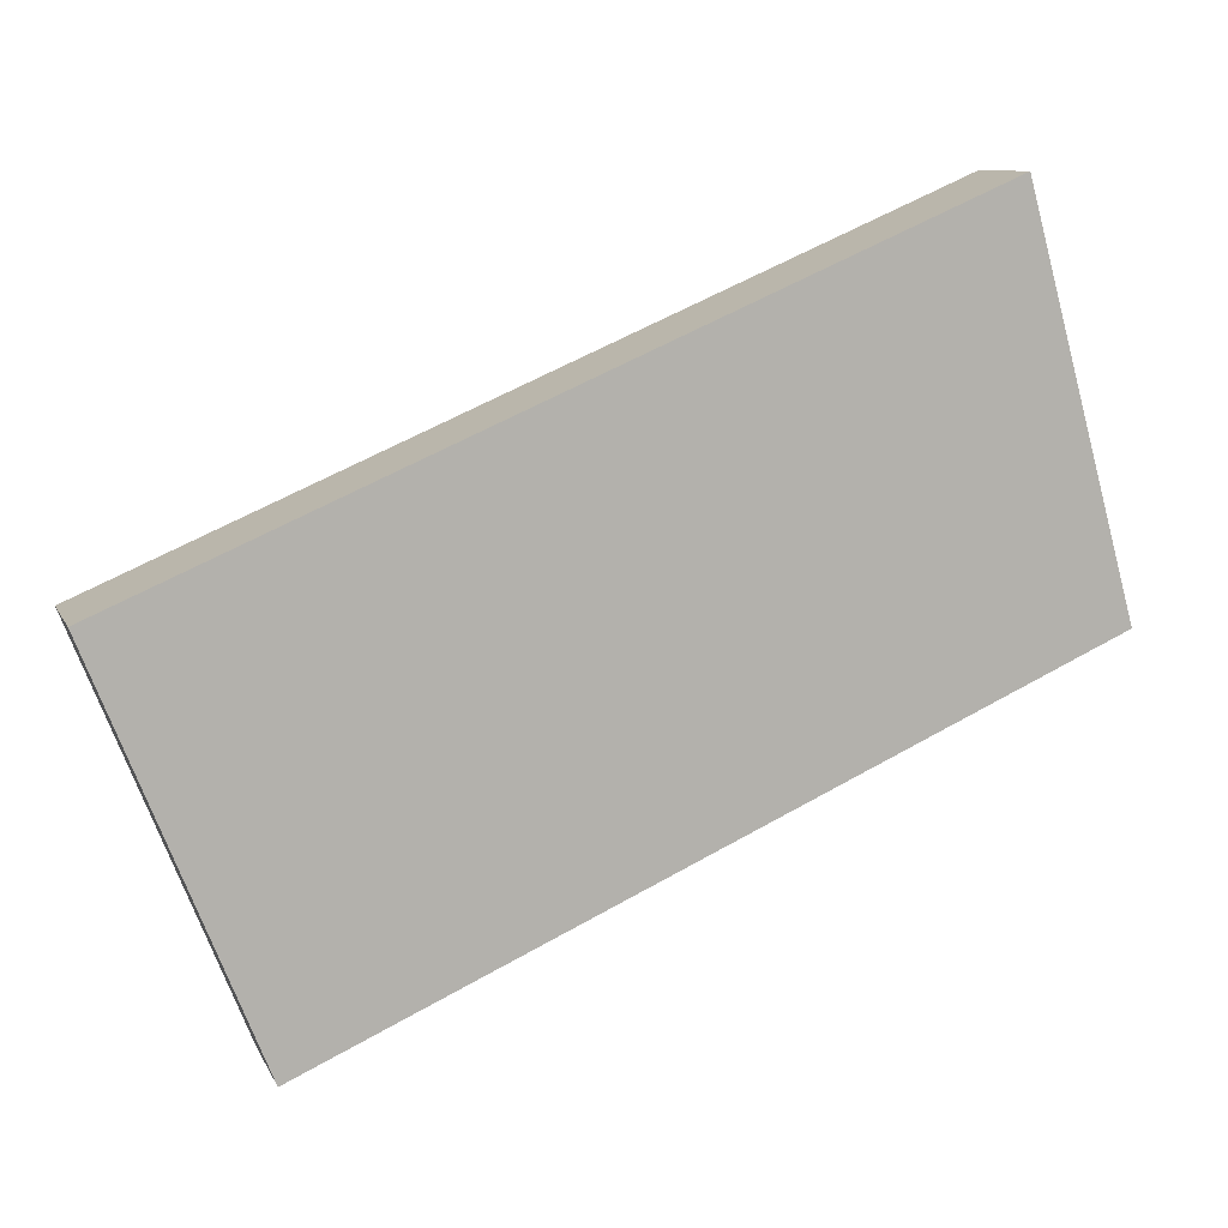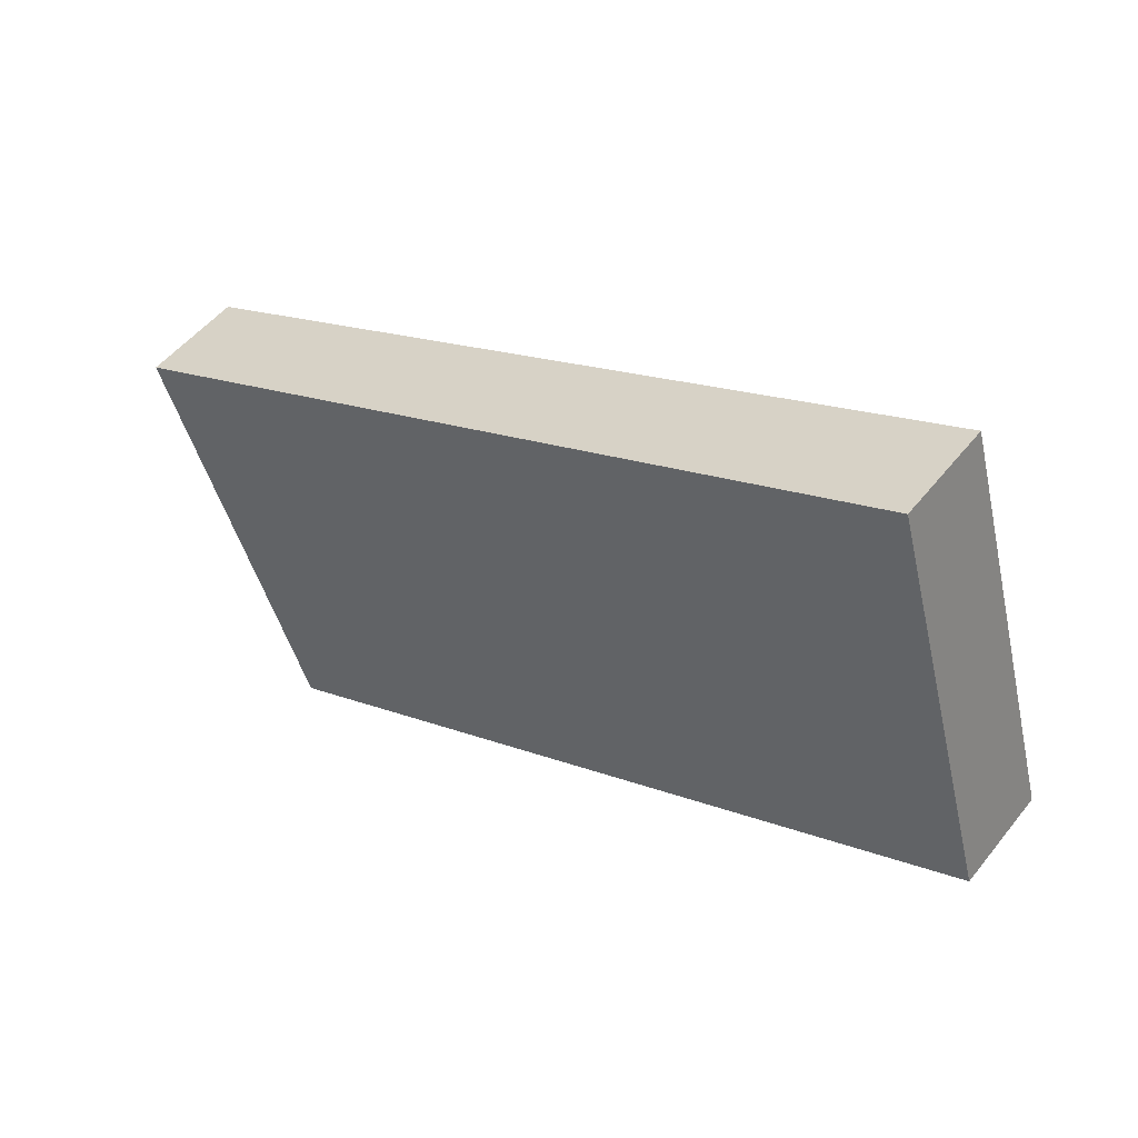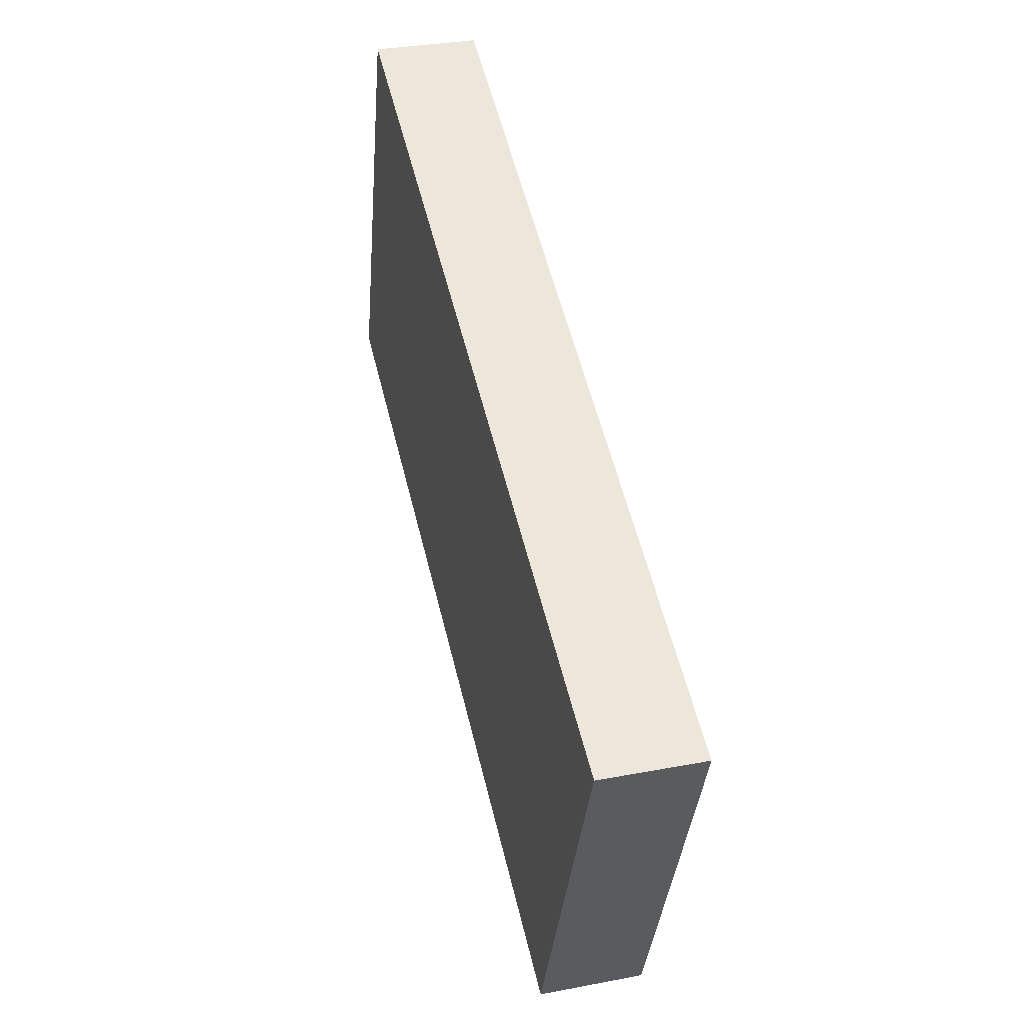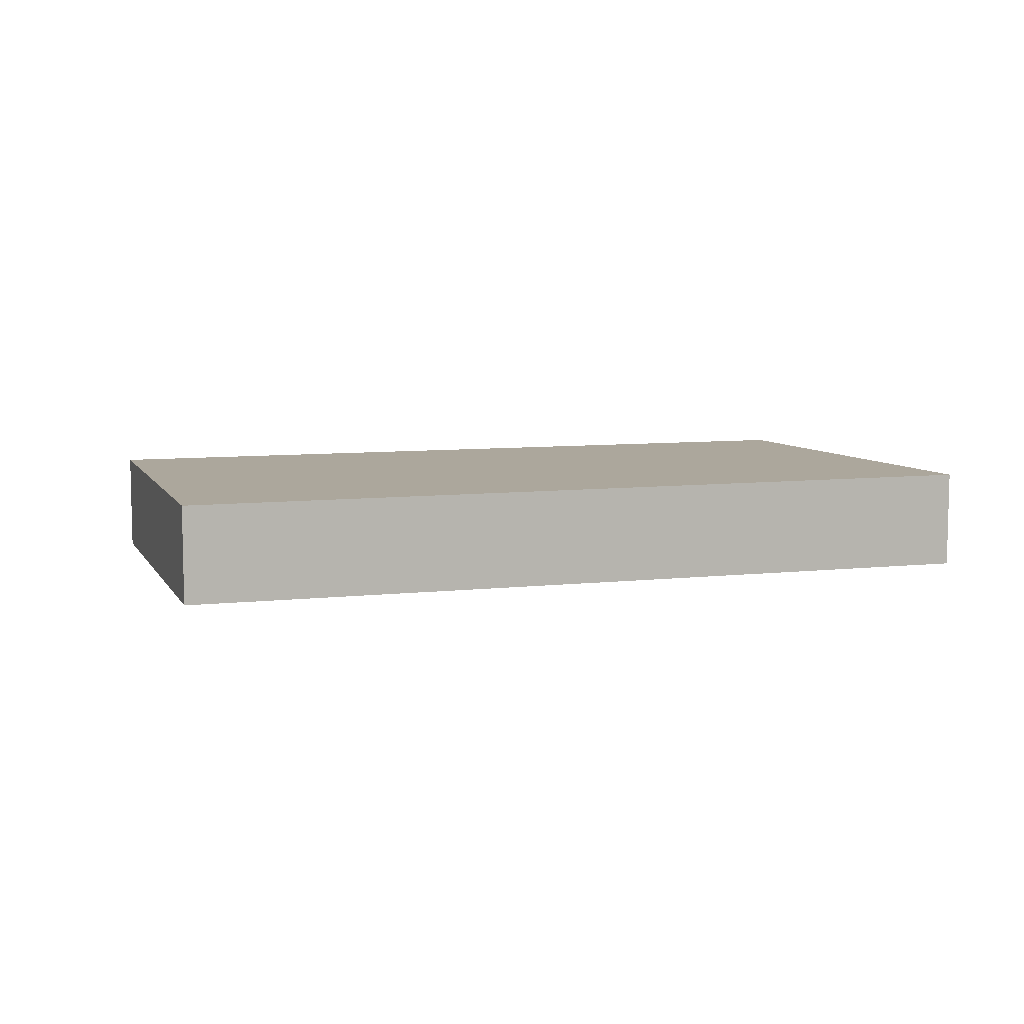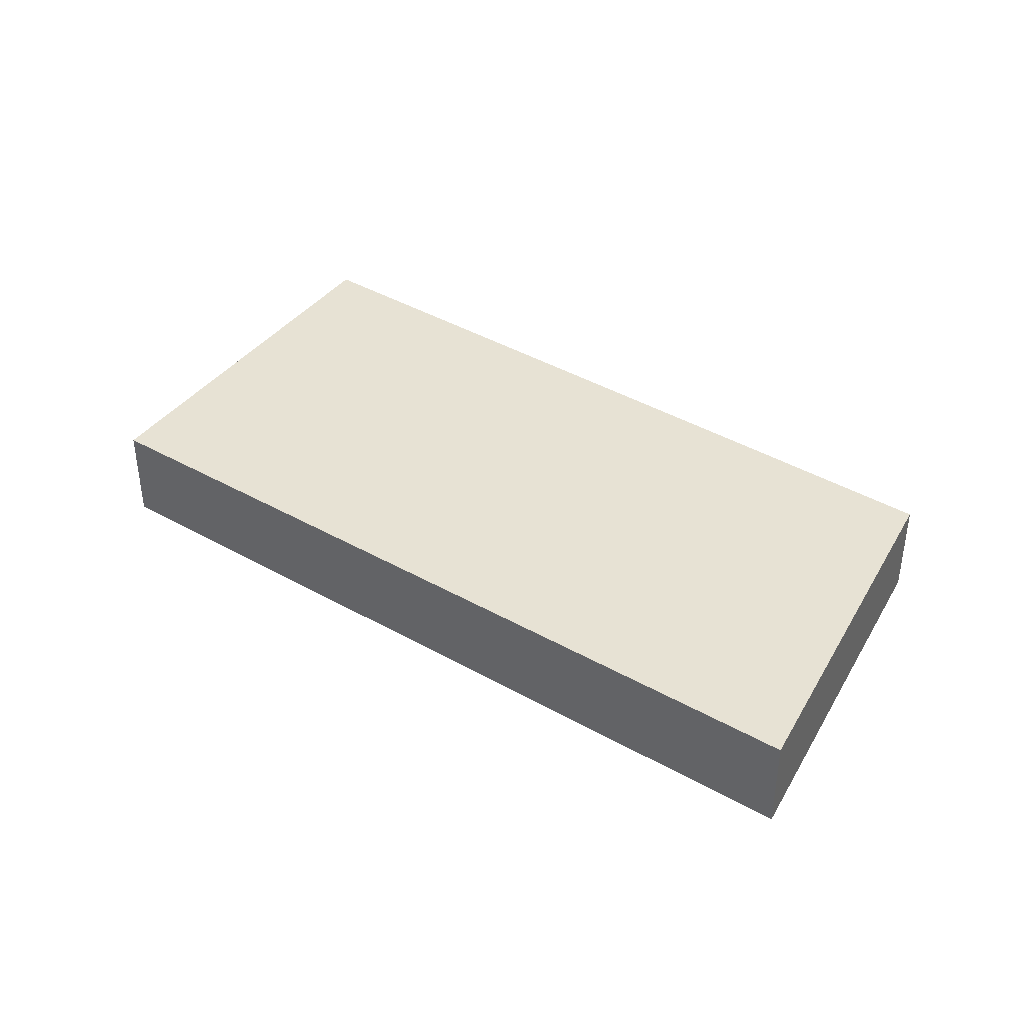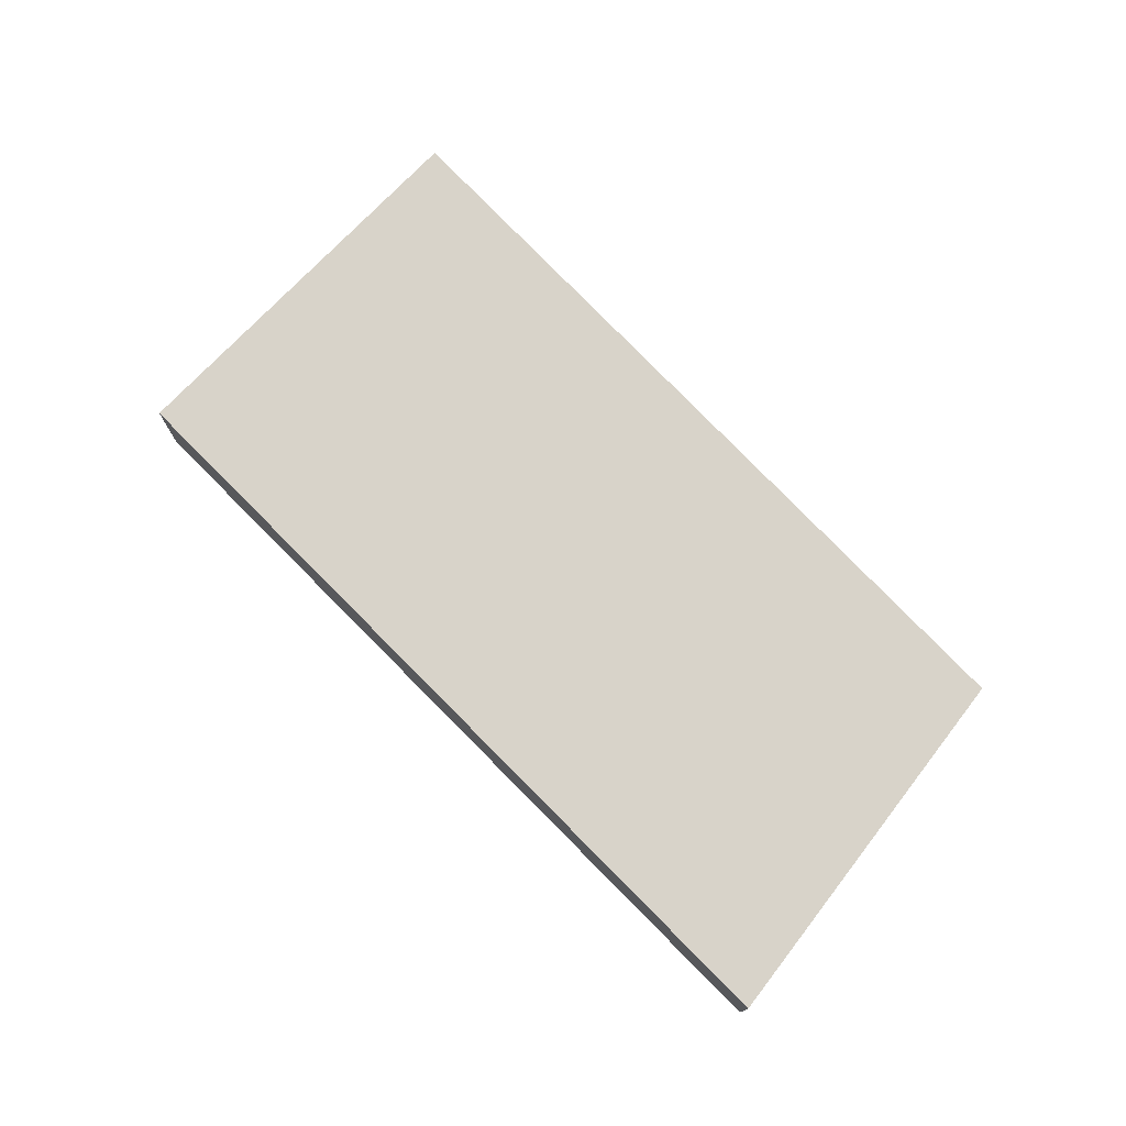
<metadata>
{"format":"obj","ext":"obj","renderer":"f3d","projection":"perspective","resolution":1024,"background":"white","views":[{"elev":9.8,"azim":-17.0,"up":"+Z"},{"elev":50.5,"azim":36.9,"up":"+Z"},{"elev":32.1,"azim":-105.0,"up":"+Z"},{"elev":8.3,"azim":-40.0,"up":"+Y"},{"elev":40.0,"azim":11.7,"up":"+Y"},{"elev":76.0,"azim":22.1,"up":"+Y"}]}
</metadata>
<code>
v  6.735 0.794 0.668
v  5.977 0.794 2.564
v  6.188 0.794 2.655
v  0 0.794 4.862e-17
v  1.014 0.794 -2.535
v  7.022 0.794 -0.374
v  1.193 0.794 -2.983
v  1.193 1.827e-16 -2.983
v  1.014 1.552e-16 -2.535
v  0 0 0
v  5.977 -1.57e-16 2.564
v  6.188 -1.626e-16 2.655
v  6.735 -4.09e-17 0.668
v  7.022 2.29e-17 -0.374
g defaultobject
f 1 2 3
f 2 1 4
f 4 1 5
f 5 1 6
f 5 6 7
f 8 5 7
f 5 8 4
f 4 8 9
f 4 9 10
f 10 2 4
f 2 10 11
f 2 11 3
f 3 11 12
f 12 1 3
f 1 12 13
f 1 13 6
f 6 13 14
f 14 7 6
f 7 14 8
f 11 13 12
f 13 11 10
f 13 10 14
f 14 10 9
f 14 9 8

</code>
